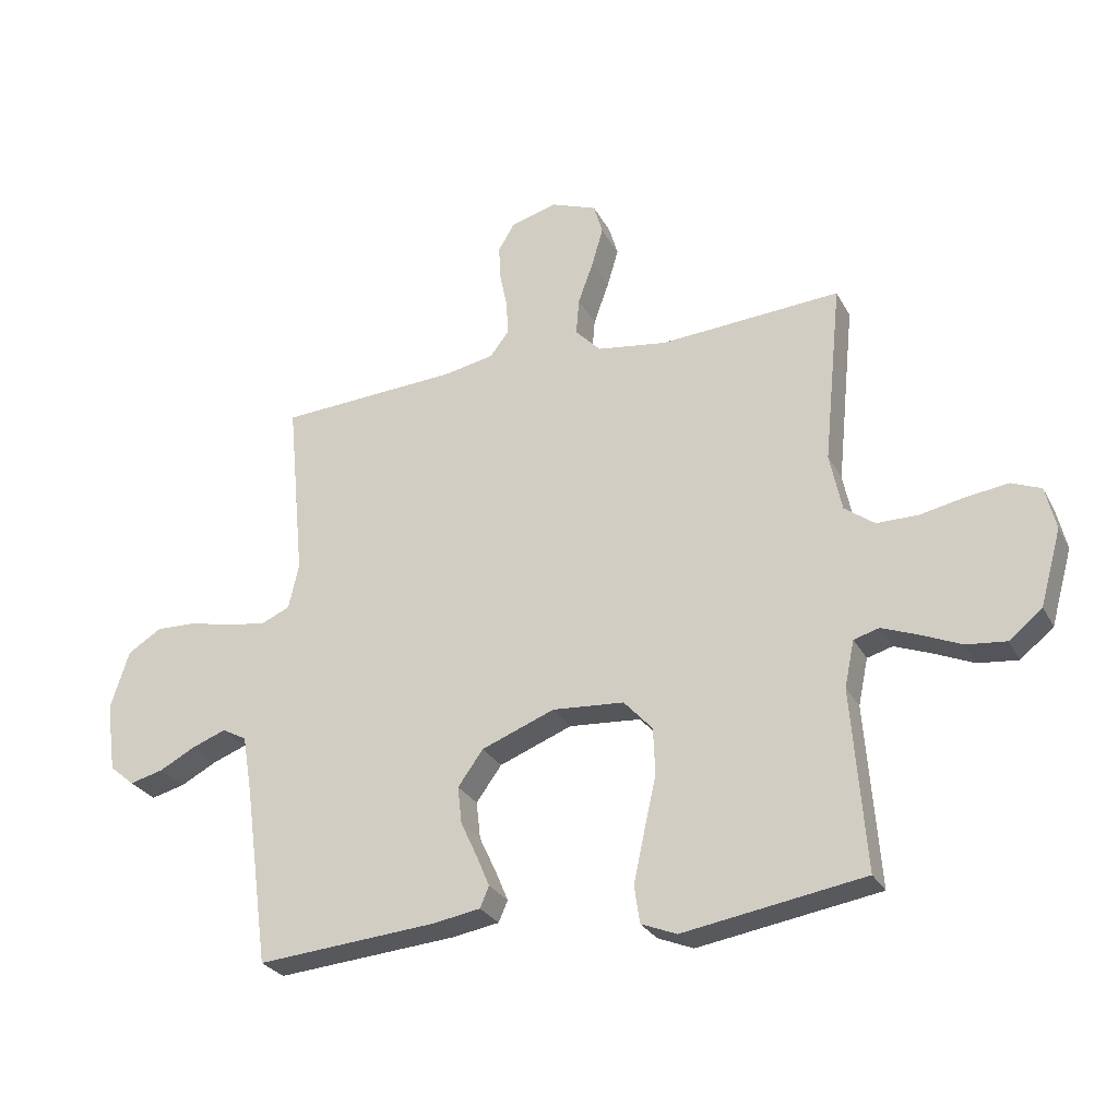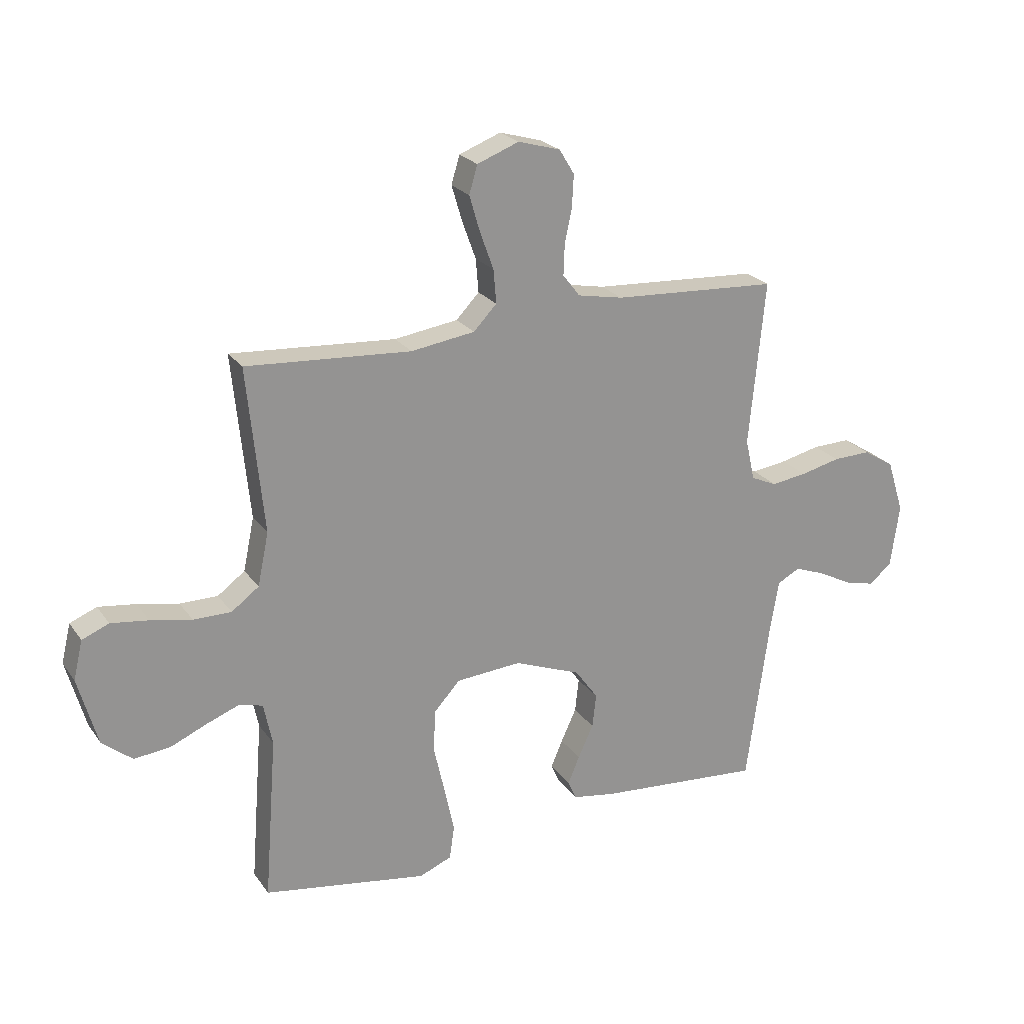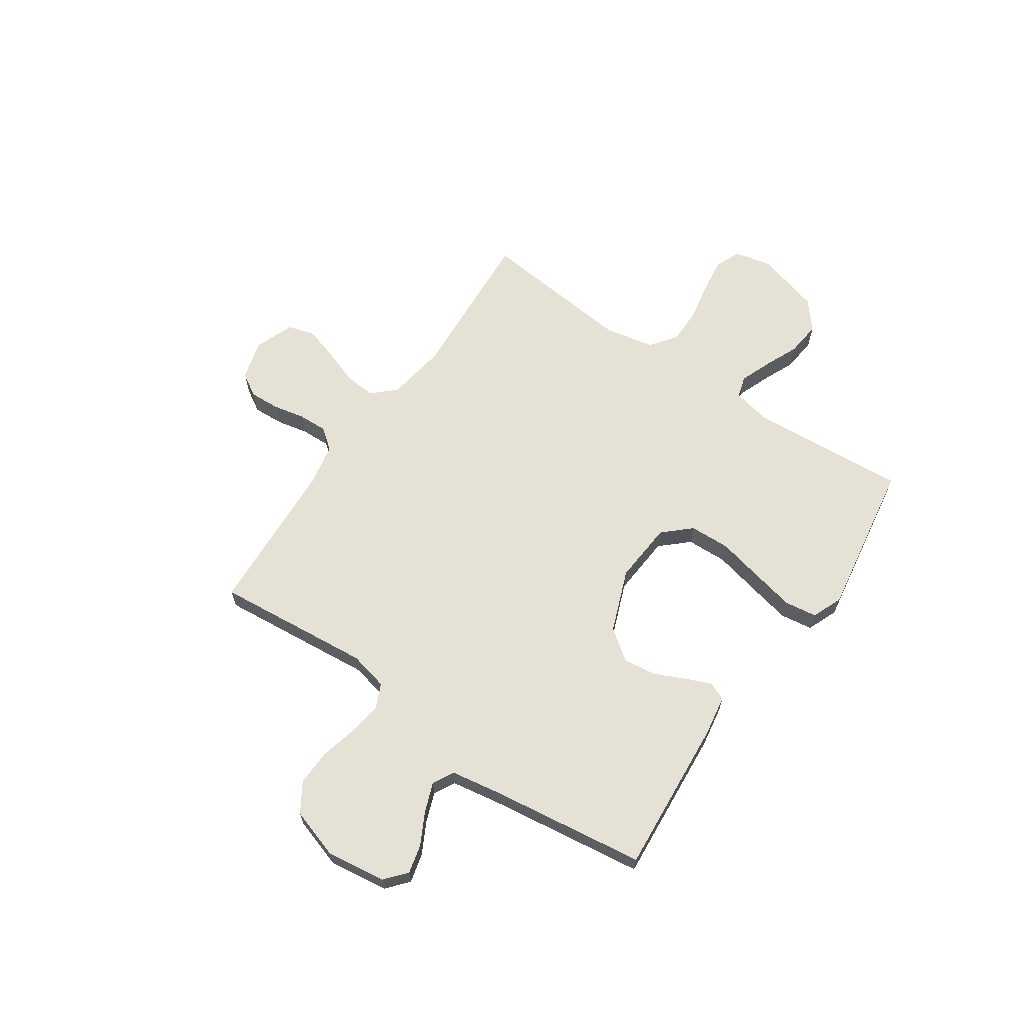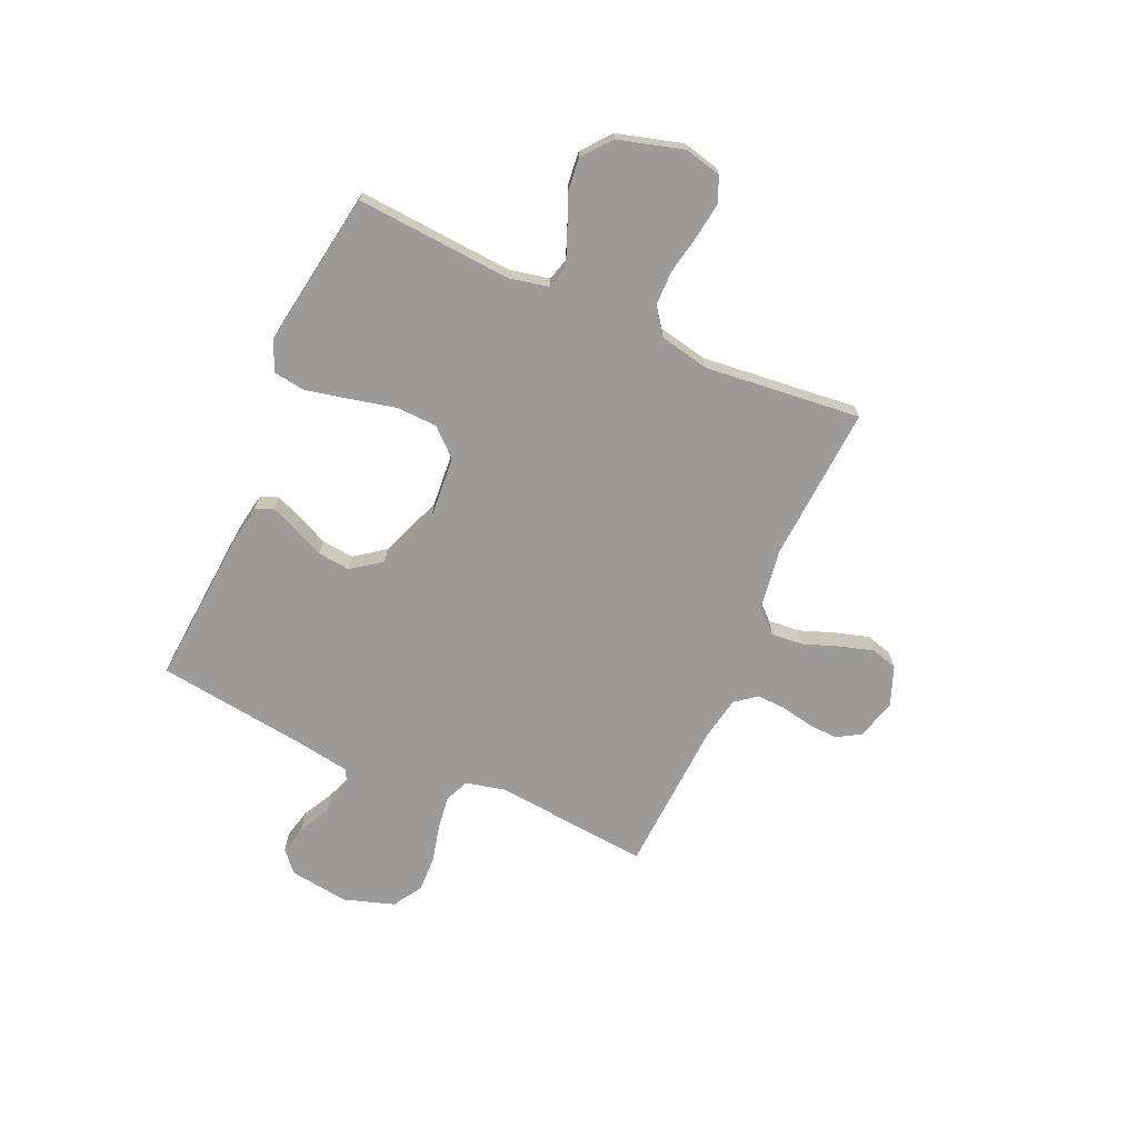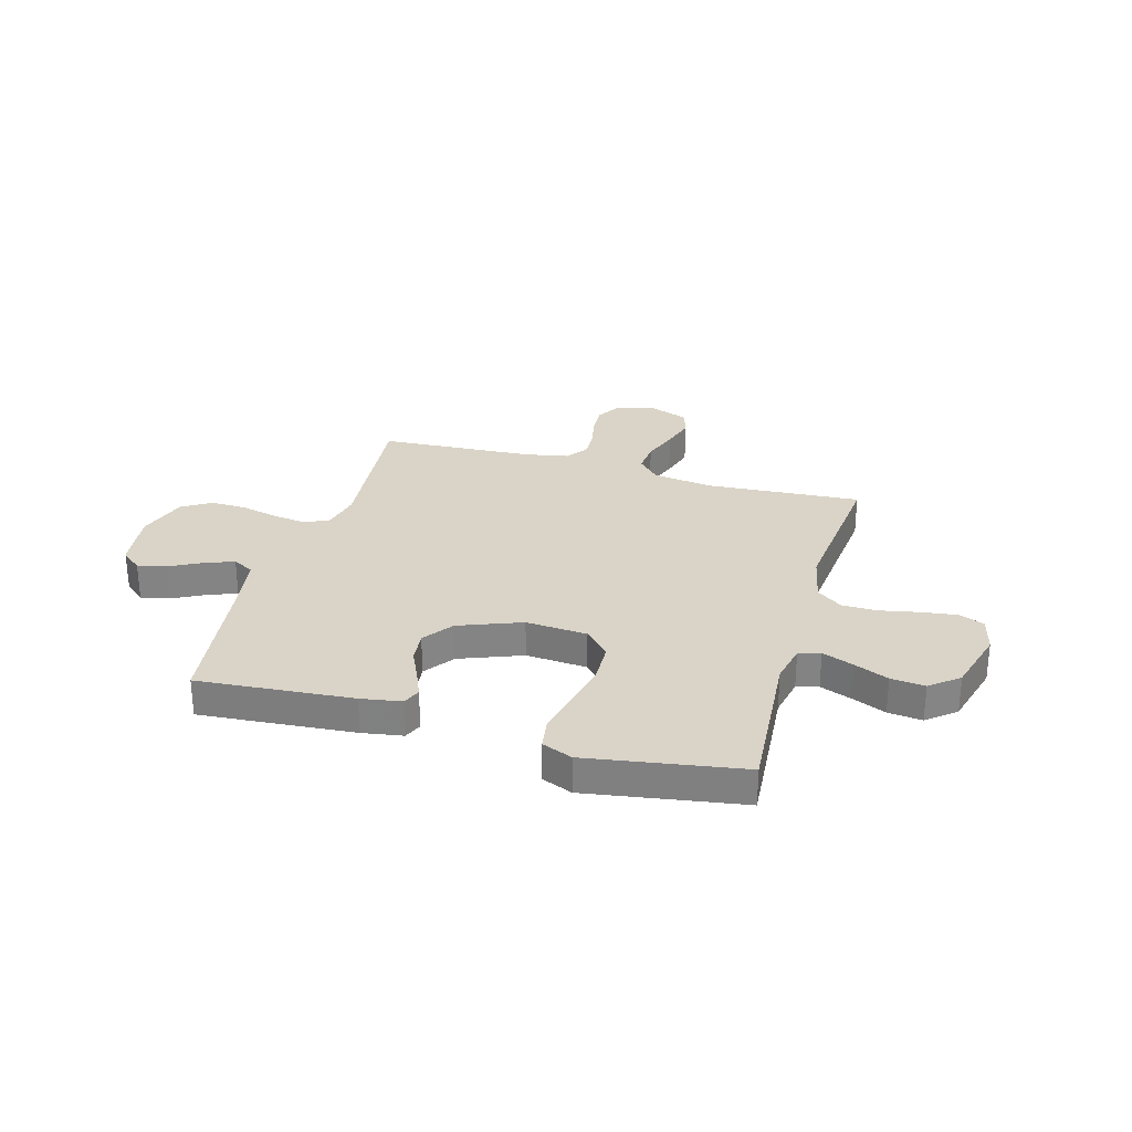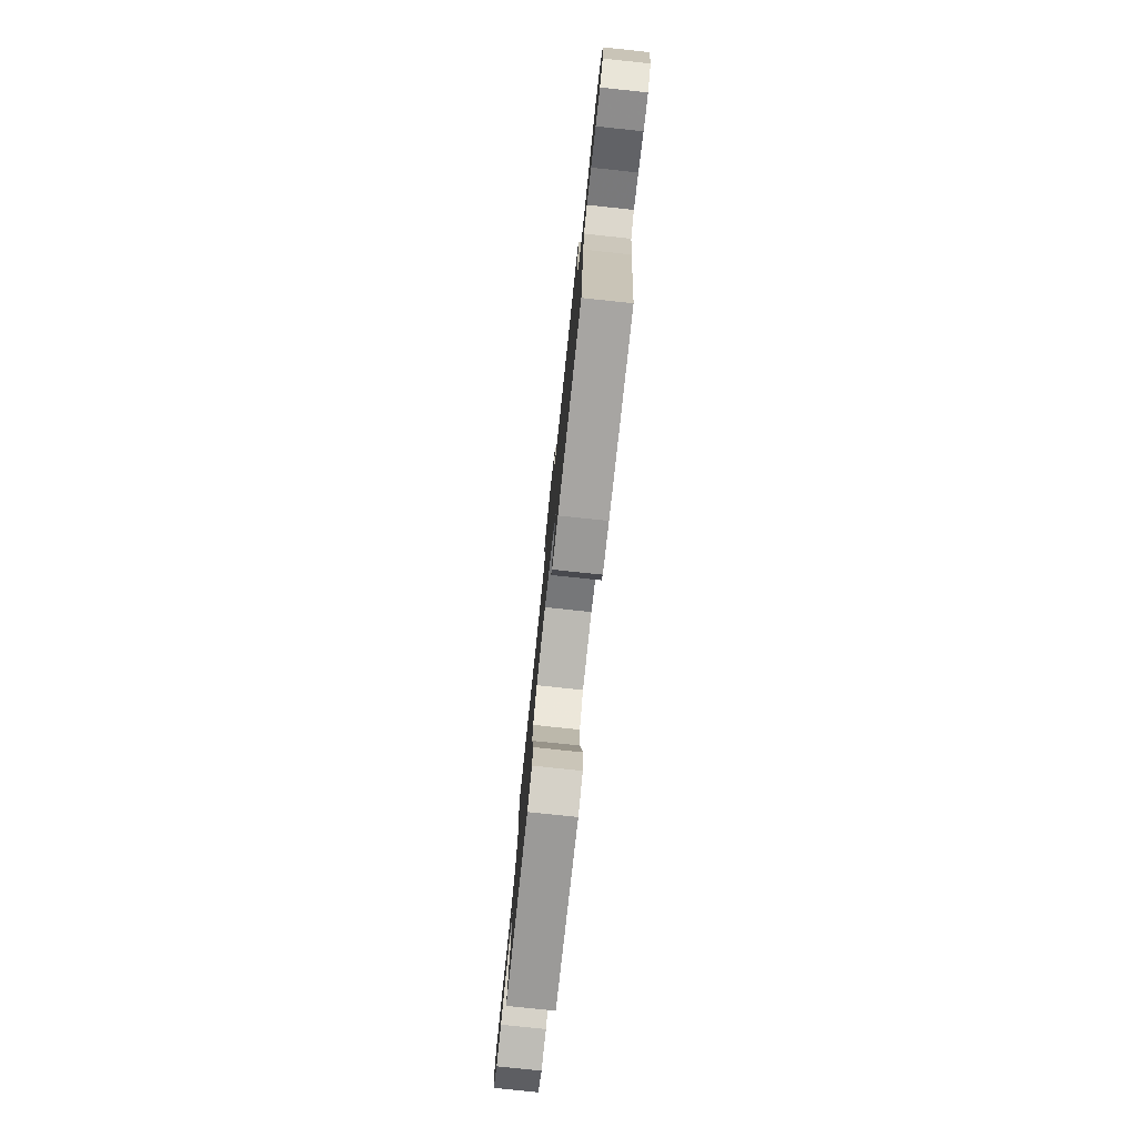
<metadata>
{"format":"obj","ext":"obj","renderer":"f3d","projection":"perspective","resolution":1024,"background":"white","views":[{"elev":-27.6,"azim":-156.8,"up":"+Z"},{"elev":23.2,"azim":-26.2,"up":"+Z"},{"elev":64.7,"azim":124.5,"up":"+Y"},{"elev":-69.7,"azim":-113.8,"up":"+Y"},{"elev":28.8,"azim":-164.1,"up":"+Y"},{"elev":-78.5,"azim":84.0,"up":"+Z"}]}
</metadata>
<code>
v 0.5 0.07 -0.5
v 0.2 0.07 -0.476
v 0.122 0.07 -0.463
v 0.107 0.07 -0.428
v 0.128 0.07 -0.378
v 0.156 0.07 -0.318
v 0.163 0.07 -0.256
v 0.121 0.07 -0.198
v 0 0.07 -0.151
v -0.119 0.07 -0.16
v -0.167 0.07 -0.212
v -0.17 0.07 -0.29
v -0.15 0.07 -0.379
v -0.132 0.07 -0.462
v -0.141 0.07 -0.524
v -0.2 0.07 -0.548
v -0.5 0.07 -0.5
v -0.477 0.07 -0.2
v -0.493 0.07 -0.123
v -0.535 0.07 -0.111
v -0.595 0.07 -0.134
v -0.662 0.07 -0.163
v -0.728 0.07 -0.17
v -0.783 0.07 -0.125
v -0.818 0.07 0
v -0.801 0.07 0.071
v -0.752 0.07 0.091
v -0.684 0.07 0.082
v -0.609 0.07 0.067
v -0.54 0.07 0.067
v -0.49 0.07 0.104
v -0.47 0.07 0.2
v -0.5 0.07 0.5
v -0.2 0.07 0.48
v -0.084 0.07 0.497
v -0.042 0.07 0.541
v -0.047 0.07 0.602
v -0.072 0.07 0.671
v -0.091 0.07 0.736
v -0.076 0.07 0.787
v 0 0.07 0.816
v 0.077 0.07 0.794
v 0.104 0.07 0.749
v 0.101 0.07 0.691
v 0.088 0.07 0.629
v 0.086 0.07 0.573
v 0.117 0.07 0.533
v 0.2 0.07 0.517
v 0.5 0.07 0.5
v 0.471 0.07 0.2
v 0.488 0.07 0.125
v 0.535 0.07 0.104
v 0.6 0.07 0.113
v 0.672 0.07 0.13
v 0.741 0.07 0.132
v 0.797 0.07 0.097
v 0.828 0.07 0
v 0.812 0.07 -0.115
v 0.771 0.07 -0.15
v 0.715 0.07 -0.136
v 0.654 0.07 -0.104
v 0.598 0.07 -0.083
v 0.557 0.07 -0.105
v 0.541 0.07 -0.2
v 0.5 0 -0.5
v 0.2 0 -0.476
v 0.122 0 -0.463
v 0.107 0 -0.428
v 0.128 0 -0.378
v 0.156 0 -0.318
v 0.163 0 -0.256
v 0.121 0 -0.198
v 0 0 -0.151
v -0.119 0 -0.16
v -0.167 0 -0.212
v -0.17 0 -0.29
v -0.15 0 -0.379
v -0.132 0 -0.462
v -0.141 0 -0.524
v -0.2 0 -0.548
v -0.5 0 -0.5
v -0.477 0 -0.2
v -0.493 0 -0.123
v -0.535 0 -0.111
v -0.595 0 -0.134
v -0.662 0 -0.163
v -0.728 0 -0.17
v -0.783 0 -0.125
v -0.818 0 0
v -0.801 0 0.071
v -0.752 0 0.091
v -0.684 0 0.082
v -0.609 0 0.067
v -0.54 0 0.067
v -0.49 0 0.104
v -0.47 0 0.2
v -0.5 0 0.5
v -0.2 0 0.48
v -0.084 0 0.497
v -0.042 0 0.541
v -0.047 0 0.602
v -0.072 0 0.671
v -0.091 0 0.736
v -0.076 0 0.787
v 0 0 0.816
v 0.077 0 0.794
v 0.104 0 0.749
v 0.101 0 0.691
v 0.088 0 0.629
v 0.086 0 0.573
v 0.117 0 0.533
v 0.2 0 0.517
v 0.5 0 0.5
v 0.471 0 0.2
v 0.488 0 0.125
v 0.535 0 0.104
v 0.6 0 0.113
v 0.672 0 0.13
v 0.741 0 0.132
v 0.797 0 0.097
v 0.828 0 0
v 0.812 0 -0.115
v 0.771 0 -0.15
v 0.715 0 -0.136
v 0.654 0 -0.104
v 0.598 0 -0.083
v 0.557 0 -0.105
v 0.541 0 -0.2
f 58 59 60 61
f 58 61 62
f 57 58 62
f 56 57 62
f 53 54 55 56
f 52 53 56 62
f 51 52 62 63
f 48 49 50
f 47 48 50 51
f 42 43 44 45
f 42 45 46
f 41 42 46
f 40 41 46
f 37 38 39 40
f 37 40 46
f 36 37 46 47
f 32 33 34
f 31 32 34 35
f 26 27 28 29
f 24 25 26 29
f 24 29 30
f 21 22 23 24
f 20 21 24 30
f 19 20 30 31
f 15 16 17 18
f 12 13 14 15
f 12 15 18 19
f 3 4 5 6
f 1 2 3 6
f 64 1 6 7
f 63 64 7 8
f 51 63 8 9
f 35 36 47 51
f 35 51 9 10
f 31 35 10 11
f 11 12 19 31
f 125 124 123 122
f 126 125 122
f 126 122 121
f 126 121 120
f 120 119 118 117
f 126 120 117 116
f 127 126 116 115
f 114 113 112
f 115 114 112 111
f 109 108 107 106
f 110 109 106
f 110 106 105
f 110 105 104
f 104 103 102 101
f 110 104 101
f 111 110 101 100
f 98 97 96
f 99 98 96 95
f 93 92 91 90
f 93 90 89 88
f 94 93 88
f 88 87 86 85
f 94 88 85 84
f 95 94 84 83
f 82 81 80 79
f 79 78 77 76
f 83 82 79 76
f 70 69 68 67
f 70 67 66 65
f 71 70 65 128
f 72 71 128 127
f 73 72 127 115
f 115 111 100 99
f 74 73 115 99
f 75 74 99 95
f 95 83 76 75
f 1 65 66 2
f 2 66 67 3
f 3 67 68 4
f 4 68 69 5
f 5 69 70 6
f 6 70 71 7
f 7 71 72 8
f 8 72 73 9
f 9 73 74 10
f 10 74 75 11
f 11 75 76 12
f 12 76 77 13
f 13 77 78 14
f 14 78 79 15
f 15 79 80 16
f 16 80 81 17
f 17 81 82 18
f 18 82 83 19
f 19 83 84 20
f 20 84 85 21
f 21 85 86 22
f 22 86 87 23
f 23 87 88 24
f 24 88 89 25
f 25 89 90 26
f 26 90 91 27
f 27 91 92 28
f 28 92 93 29
f 29 93 94 30
f 30 94 95 31
f 31 95 96 32
f 32 96 97 33
f 33 97 98 34
f 34 98 99 35
f 35 99 100 36
f 36 100 101 37
f 37 101 102 38
f 38 102 103 39
f 39 103 104 40
f 40 104 105 41
f 41 105 106 42
f 42 106 107 43
f 43 107 108 44
f 44 108 109 45
f 45 109 110 46
f 46 110 111 47
f 47 111 112 48
f 48 112 113 49
f 49 113 114 50
f 50 114 115 51
f 51 115 116 52
f 52 116 117 53
f 53 117 118 54
f 54 118 119 55
f 55 119 120 56
f 56 120 121 57
f 57 121 122 58
f 58 122 123 59
f 59 123 124 60
f 60 124 125 61
f 61 125 126 62
f 62 126 127 63
f 63 127 128 64
f 64 128 65 1

</code>
